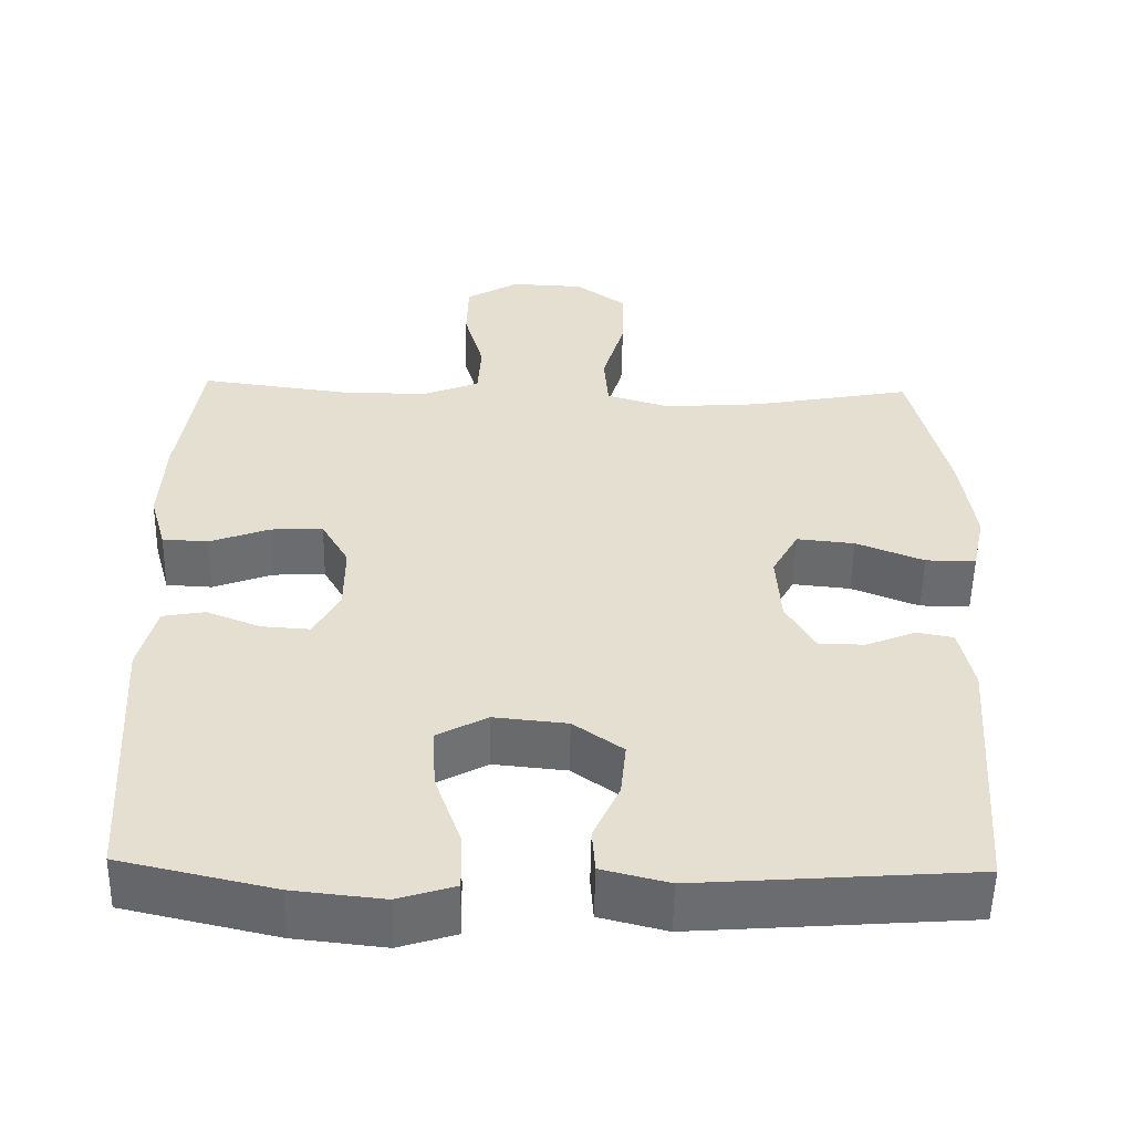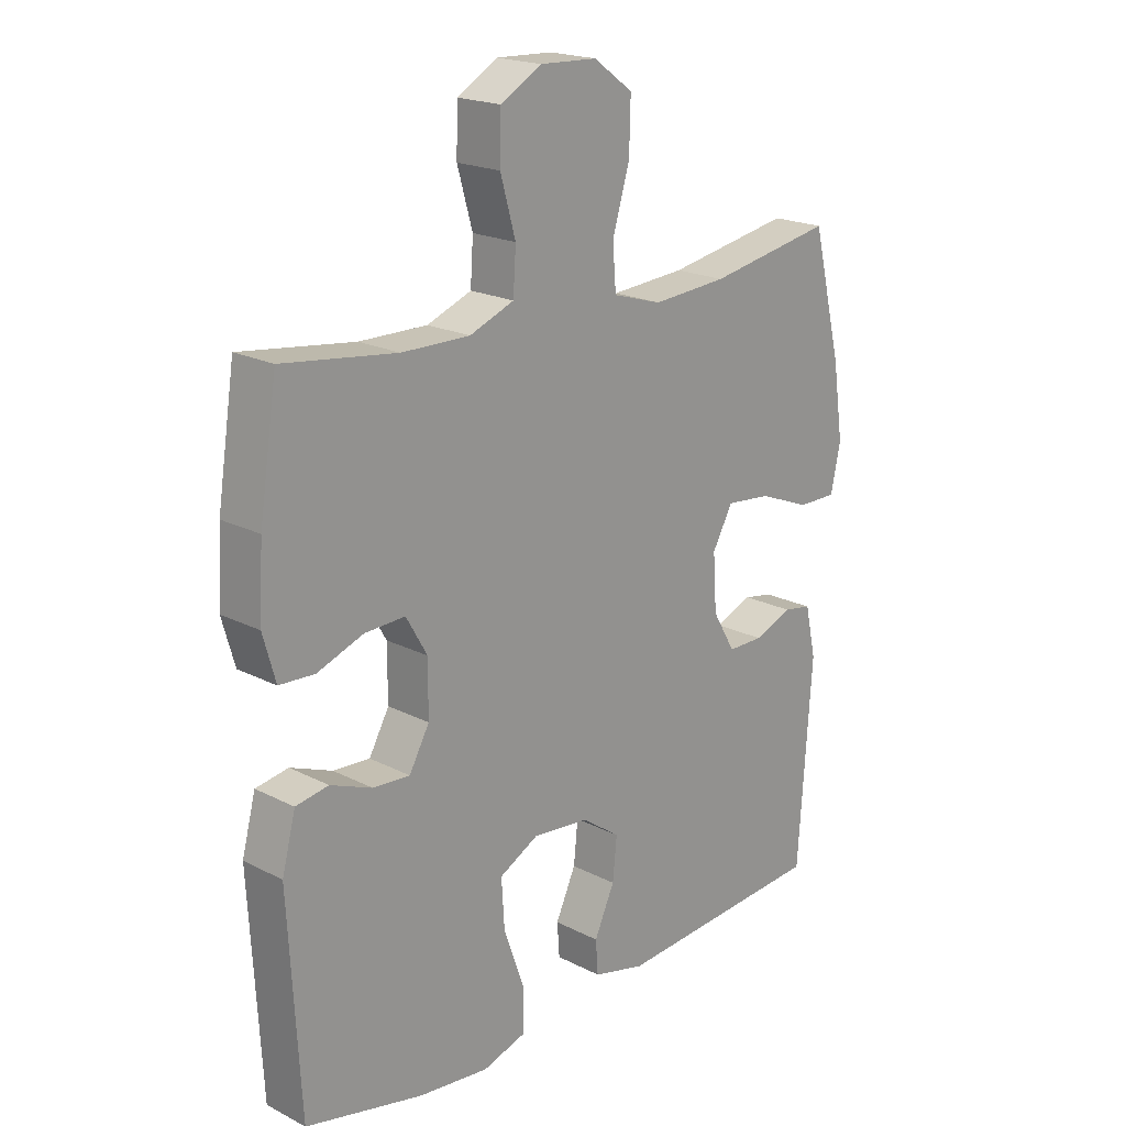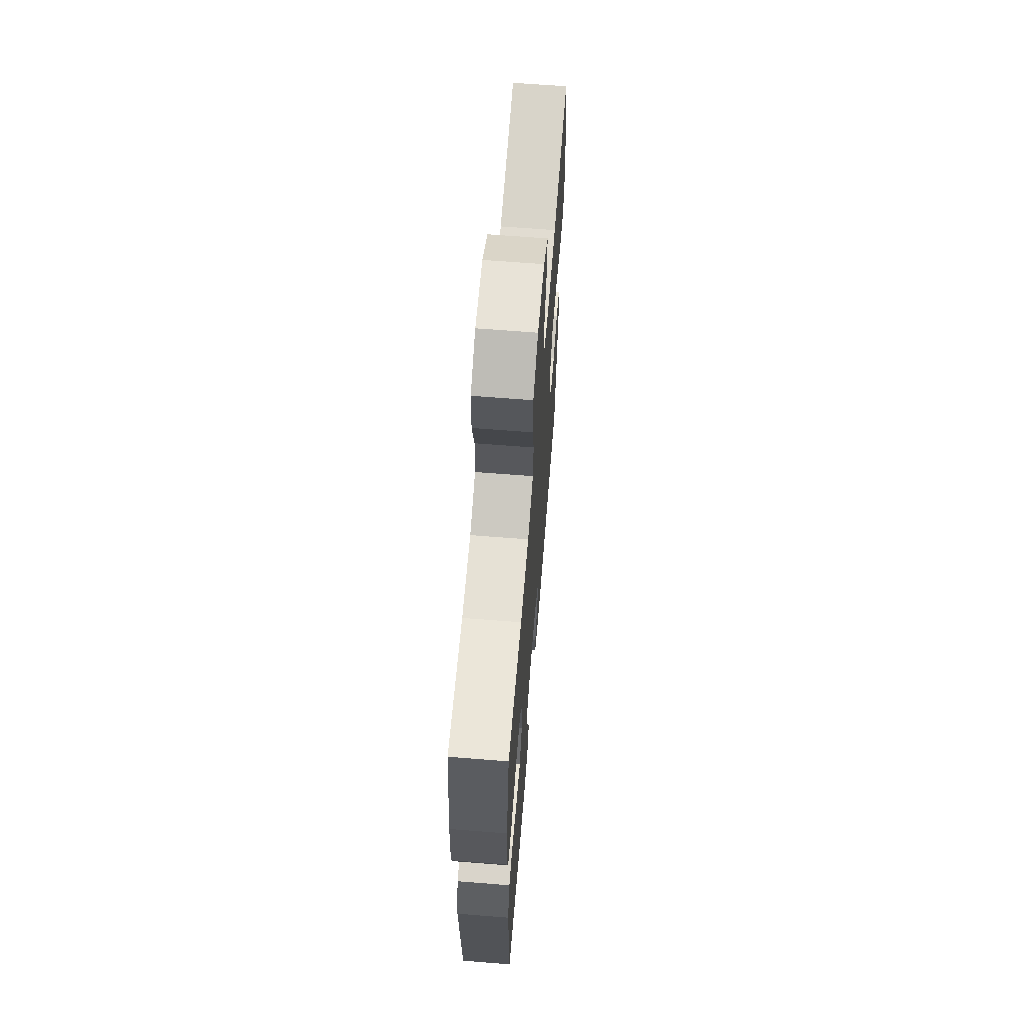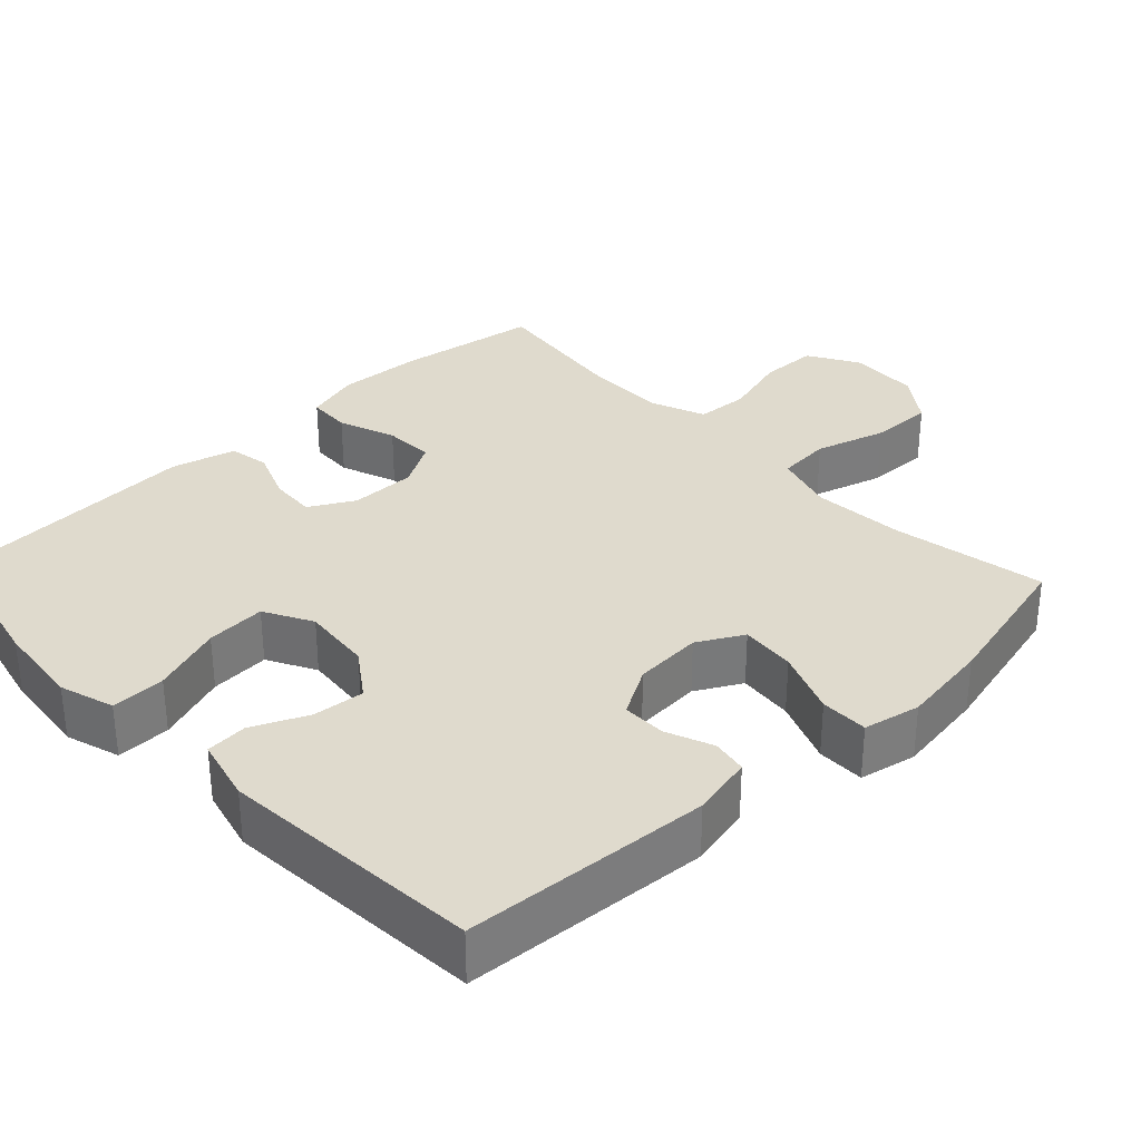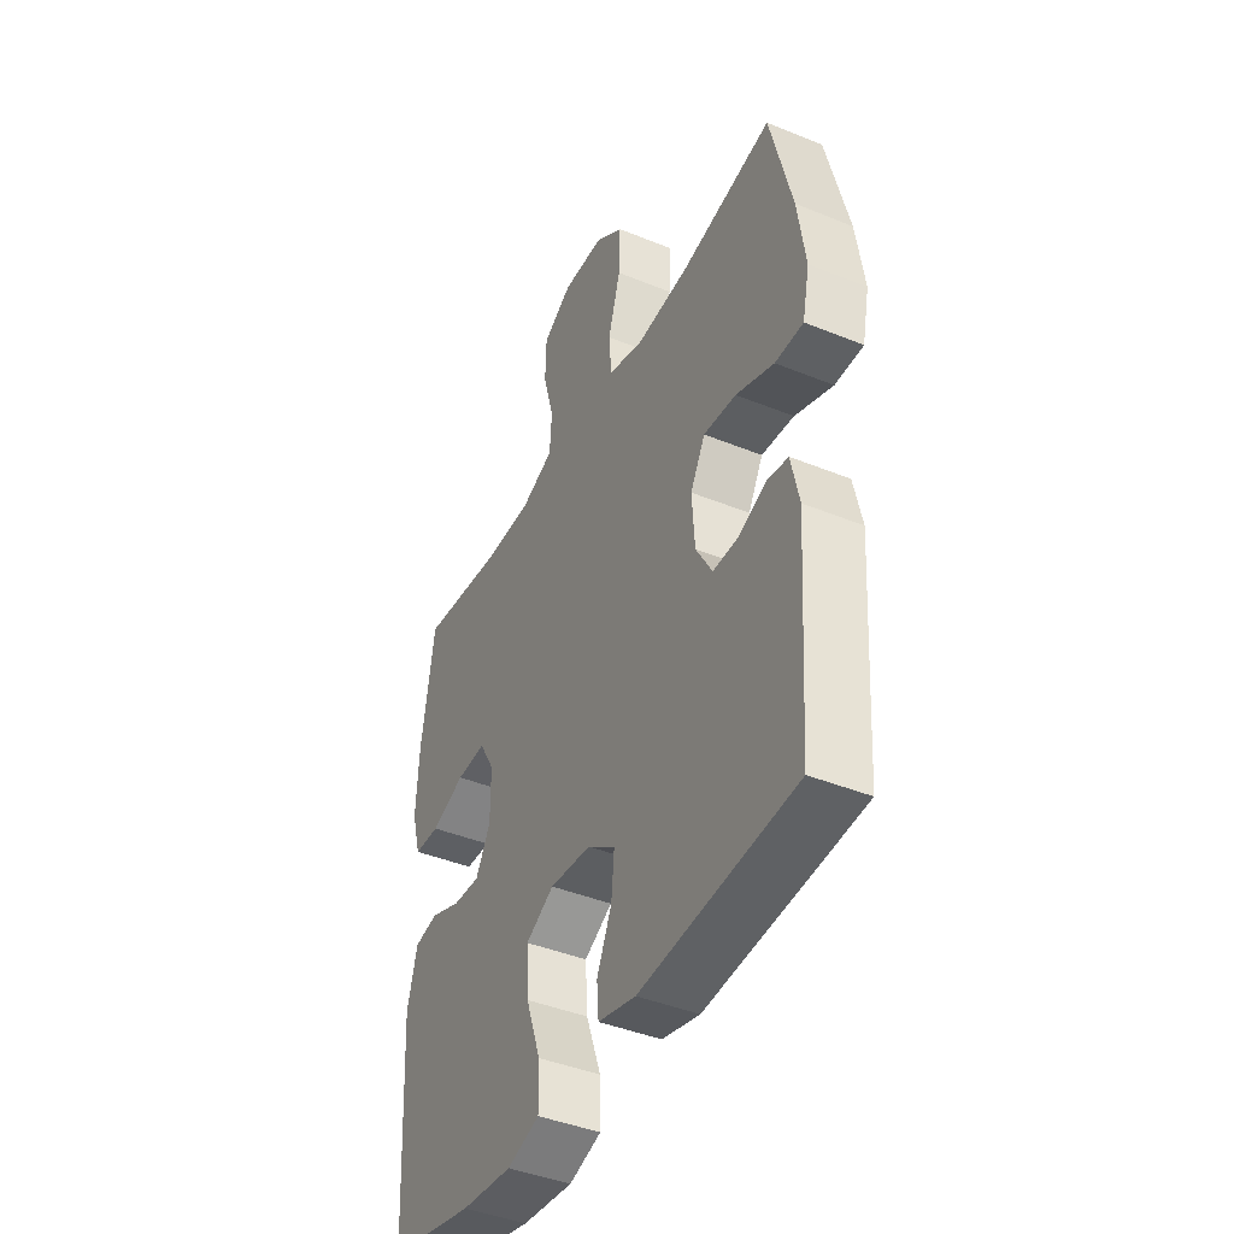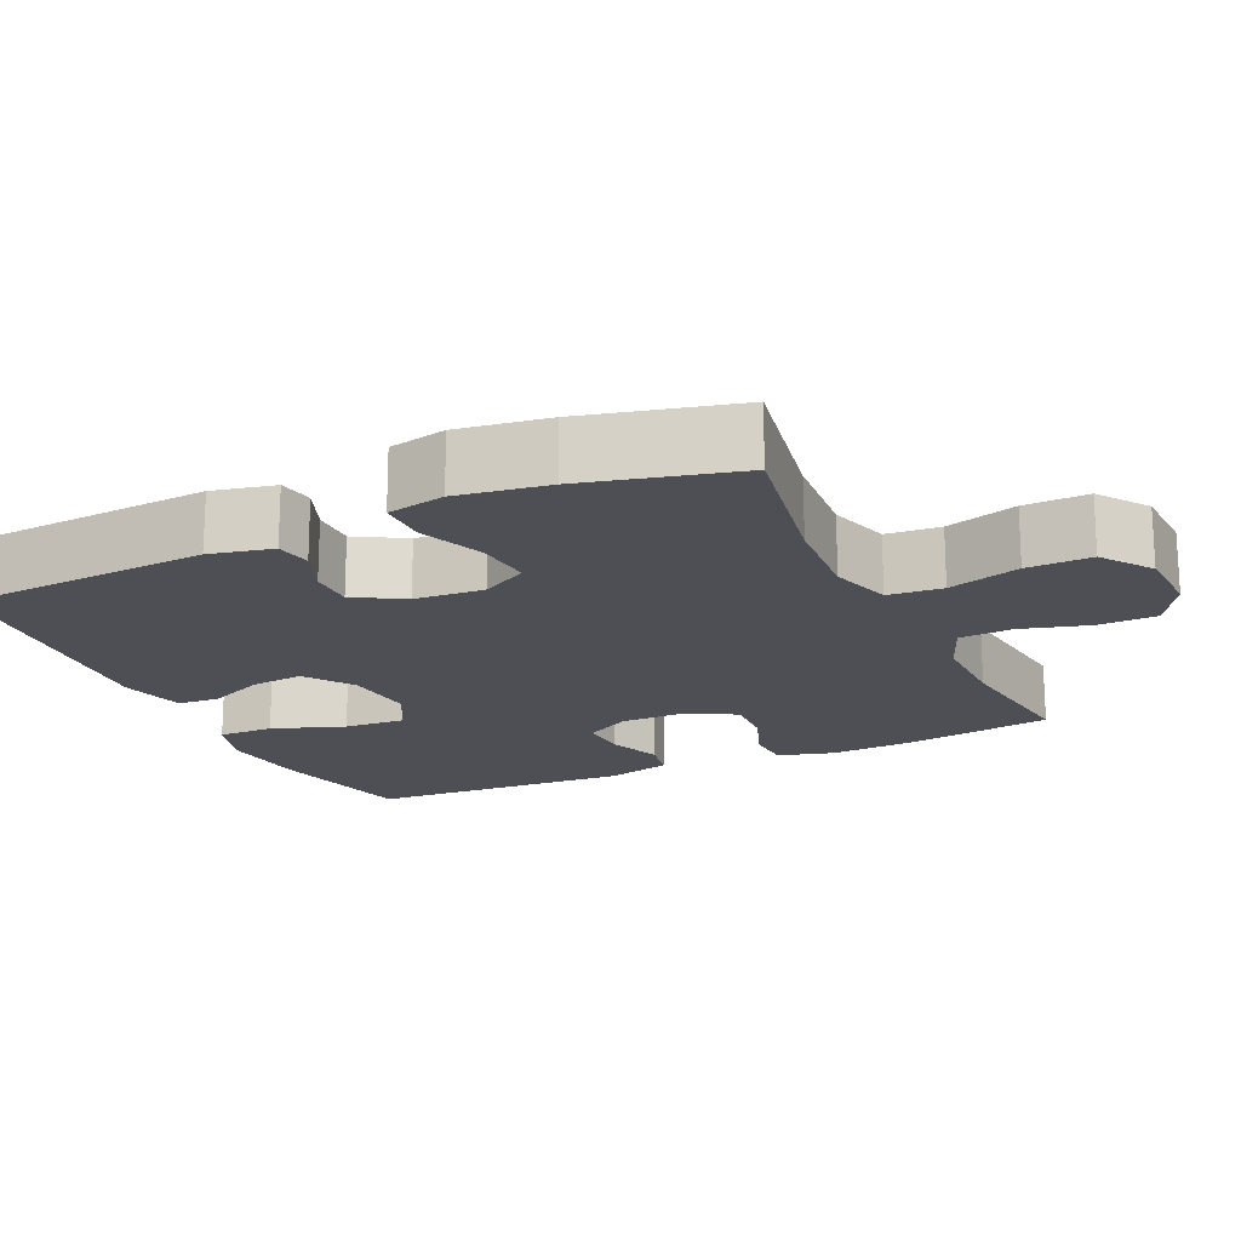
<metadata>
{"format":"obj","ext":"obj","renderer":"f3d","projection":"perspective","resolution":1024,"background":"white","views":[{"elev":-53.5,"azim":178.9,"up":"+Z"},{"elev":19.9,"azim":133.3,"up":"+Z"},{"elev":64.8,"azim":94.6,"up":"+Z"},{"elev":32.6,"azim":-133.5,"up":"+Y"},{"elev":-42.4,"azim":-116.0,"up":"+Z"},{"elev":-18.3,"azim":-65.2,"up":"+Y"}]}
</metadata>
<code>
o path6778
v 0.5226 0.0375 -0.1823
v 0.4993 0.0375 -0.09245
v 0.4431 0.0375 -0.08272
v 0.3714 0.0375 -0.1108
v 0.3081 0.0375 -0.1147
v 0.2736 0.0375 -0.05259
v 0.2734 0.0375 0.03848
v 0.3095 0.0375 0.1014
v 0.3787 0.0375 0.09846
v 0.4579 0.0375 0.06913
v 0.5184 0.0375 0.07222
v 0.5398 0.0375 0.1484
v 0.5331 0.0375 0.2659
v 0.5027 0.0375 0.4626
v 0.308 0.0375 0.4374
v 0.1915 0.0375 0.4361
v 0.1153 0.0375 0.4662
v 0.1106 0.0375 0.5391
v 0.1366 0.0375 0.6313
v 0.1344 0.0375 0.711
v 0.06493 0.0375 0.7515
v -0.03271 0.0375 0.7475
v -0.09969 0.0375 0.6989
v -0.09739 0.0375 0.6113
v -0.06799 0.0375 0.5134
v -0.07381 0.0375 0.4394
v -0.1579 0.0375 0.4141
v -0.2858 0.0375 0.4235
v -0.4992 0.0375 0.4626
v -0.5503 0.0375 0.2543
v -0.5683 0.0375 0.1306
v -0.5516 0.0375 0.05181
v -0.4853 0.0375 0.05202
v -0.3957 0.0375 0.08751
v -0.319 0.0375 0.09515
v -0.2842 0.0375 0.03222
v -0.2904 0.0375 -0.06236
v -0.3291 0.0375 -0.1292
v -0.39 0.0375 -0.1291
v -0.4549 0.0375 -0.1029
v -0.5038 0.0375 -0.1116
v -0.5226 0.0375 -0.1973
v -0.4992 0.0375 -0.5391
v -0.1349 0.0375 -0.5659
v -0.04623 0.0375 -0.5437
v -0.04216 0.0375 -0.486
v -0.07693 0.0375 -0.4097
v -0.08407 0.0375 -0.3378
v -0.01853 0.0375 -0.2914
v 0.07881 0.0375 -0.2817
v 0.1456 0.0375 -0.3177
v 0.1406 0.0375 -0.4005
v 0.1057 0.0375 -0.499
v 0.1043 0.0375 -0.5742
v 0.1801 0.0375 -0.5979
v 0.3002 0.0375 -0.5848
v 0.5027 0.0375 -0.5391
v 0.5226 -0.0375 -0.1823
v 0.4993 -0.0375 -0.09245
v 0.4431 -0.0375 -0.08272
v 0.3714 -0.0375 -0.1108
v 0.3081 -0.0375 -0.1147
v 0.2736 -0.0375 -0.05259
v 0.2734 -0.0375 0.03848
v 0.3095 -0.0375 0.1014
v 0.3787 -0.0375 0.09846
v 0.4579 -0.0375 0.06913
v 0.5184 -0.0375 0.07222
v 0.5398 -0.0375 0.1484
v 0.5331 -0.0375 0.2659
v 0.5027 -0.0375 0.4626
v 0.308 -0.0375 0.4374
v 0.1915 -0.0375 0.4361
v 0.1153 -0.0375 0.4662
v 0.1106 -0.0375 0.5391
v 0.1366 -0.0375 0.6313
v 0.1344 -0.0375 0.711
v 0.06493 -0.0375 0.7515
v -0.03271 -0.0375 0.7475
v -0.09969 -0.0375 0.6989
v -0.09739 -0.0375 0.6113
v -0.06799 -0.0375 0.5134
v -0.07381 -0.0375 0.4394
v -0.1579 -0.0375 0.4141
v -0.2858 -0.0375 0.4235
v -0.4992 -0.0375 0.4626
v -0.5503 -0.0375 0.2543
v -0.5683 -0.0375 0.1306
v -0.5516 -0.0375 0.05181
v -0.4853 -0.0375 0.05202
v -0.3957 -0.0375 0.08751
v -0.319 -0.0375 0.09515
v -0.2842 -0.0375 0.03222
v -0.2904 -0.0375 -0.06236
v -0.3291 -0.0375 -0.1292
v -0.39 -0.0375 -0.1291
v -0.4549 -0.0375 -0.1029
v -0.5038 -0.0375 -0.1116
v -0.5226 -0.0375 -0.1973
v -0.4992 -0.0375 -0.5391
v -0.1349 -0.0375 -0.5659
v -0.04623 -0.0375 -0.5437
v -0.04216 -0.0375 -0.486
v -0.07693 -0.0375 -0.4097
v -0.08407 -0.0375 -0.3378
v -0.01853 -0.0375 -0.2914
v 0.07881 -0.0375 -0.2817
v 0.1456 -0.0375 -0.3177
v 0.1406 -0.0375 -0.4005
v 0.1057 -0.0375 -0.499
v 0.1043 -0.0375 -0.5742
v 0.1801 -0.0375 -0.5979
v 0.3002 -0.0375 -0.5848
v 0.5027 -0.0375 -0.5391
v 0.1344 0.0375 0.711
v 0.06493 0.0375 0.7515
v -0.03271 0.0375 0.7475
v -0.09969 0.0375 0.6989
v 0.1366 0.0375 0.6313
v -0.09739 0.0375 0.6113
v 0.1106 0.0375 0.5391
v -0.06799 0.0375 0.5134
v 0.1153 0.0375 0.4662
v 0.1153 0.0375 0.4662
v -0.07381 0.0375 0.4394
v -0.07381 0.0375 0.4394
v 0.1915 0.0375 0.4361
v 0.5027 0.0375 0.4626
v 0.5027 0.0375 0.4626
v 0.308 0.0375 0.4374
v -0.2858 0.0375 0.4235
v -0.4992 0.0375 0.4626
v -0.4992 0.0375 0.4626
v -0.1579 0.0375 0.4141
v 0.5331 0.0375 0.2659
v -0.5503 0.0375 0.2543
v 0.5398 0.0375 0.1484
v -0.5683 0.0375 0.1306
v 0.5184 0.0375 0.07222
v 0.5184 0.0375 0.07222
v 0.3095 0.0375 0.1014
v 0.3095 0.0375 0.1014
v 0.3787 0.0375 0.09846
v -0.3957 0.0375 0.08751
v -0.319 0.0375 0.09515
v -0.319 0.0375 0.09515
v -0.5516 0.0375 0.05181
v -0.5516 0.0375 0.05181
v 0.2734 0.0375 0.03848
v 0.4579 0.0375 0.06913
v -0.2842 0.0375 0.03222
v -0.4853 0.0375 0.05202
v 0.2736 0.0375 -0.05259
v -0.2904 0.0375 -0.06236
v 0.3081 0.0375 -0.1147
v 0.3081 0.0375 -0.1147
v -0.3291 0.0375 -0.1292
v 0.4993 0.0375 -0.09245
v 0.4993 0.0375 -0.09245
v 0.4431 0.0375 -0.08272
v 0.3714 0.0375 -0.1108
v 0.5226 0.0375 -0.1823
v -0.39 0.0375 -0.1291
v -0.4549 0.0375 -0.1029
v -0.5038 0.0375 -0.1116
v -0.5038 0.0375 -0.1116
v -0.5226 0.0375 -0.1973
v 0.07881 0.0375 -0.2817
v 0.1456 0.0375 -0.3177
v 0.1456 0.0375 -0.3177
v -0.01853 0.0375 -0.2914
v -0.08407 0.0375 -0.3378
v -0.08407 0.0375 -0.3378
v 0.1406 0.0375 -0.4005
v -0.07693 0.0375 -0.4097
v 0.1057 0.0375 -0.499
v -0.04216 0.0375 -0.486
v -0.04623 0.0375 -0.5437
v -0.04623 0.0375 -0.5437
v 0.1043 0.0375 -0.5742
v 0.1043 0.0375 -0.5742
v 0.5027 0.0375 -0.5391
v 0.5027 0.0375 -0.5391
v -0.4992 0.0375 -0.5391
v -0.4992 0.0375 -0.5391
v -0.1349 0.0375 -0.5659
v 0.3002 0.0375 -0.5848
v 0.1801 0.0375 -0.5979
v 0.1344 -0.0375 0.711
v 0.06493 -0.0375 0.7515
v -0.03271 -0.0375 0.7475
v -0.09969 -0.0375 0.6989
v 0.1366 -0.0375 0.6313
v -0.09739 -0.0375 0.6113
v 0.1106 -0.0375 0.5391
v -0.06799 -0.0375 0.5134
v 0.1153 -0.0375 0.4662
v 0.1153 -0.0375 0.4662
v -0.07381 -0.0375 0.4394
v -0.07381 -0.0375 0.4394
v 0.1915 -0.0375 0.4361
v 0.5027 -0.0375 0.4626
v 0.5027 -0.0375 0.4626
v 0.308 -0.0375 0.4374
v -0.2858 -0.0375 0.4235
v -0.4992 -0.0375 0.4626
v -0.4992 -0.0375 0.4626
v -0.1579 -0.0375 0.4141
v 0.5331 -0.0375 0.2659
v -0.5503 -0.0375 0.2543
v 0.5398 -0.0375 0.1484
v -0.5683 -0.0375 0.1306
v 0.5184 -0.0375 0.07222
v 0.5184 -0.0375 0.07222
v 0.3095 -0.0375 0.1014
v 0.3095 -0.0375 0.1014
v 0.3787 -0.0375 0.09846
v -0.3957 -0.0375 0.08751
v -0.319 -0.0375 0.09515
v -0.319 -0.0375 0.09515
v -0.5516 -0.0375 0.05181
v -0.5516 -0.0375 0.05181
v 0.2734 -0.0375 0.03848
v 0.4579 -0.0375 0.06913
v -0.2842 -0.0375 0.03222
v -0.4853 -0.0375 0.05202
v 0.2736 -0.0375 -0.05259
v -0.2904 -0.0375 -0.06236
v 0.3081 -0.0375 -0.1147
v 0.3081 -0.0375 -0.1147
v -0.3291 -0.0375 -0.1292
v 0.4993 -0.0375 -0.09245
v 0.4993 -0.0375 -0.09245
v 0.4431 -0.0375 -0.08272
v 0.3714 -0.0375 -0.1108
v 0.5226 -0.0375 -0.1823
v -0.39 -0.0375 -0.1291
v -0.4549 -0.0375 -0.1029
v -0.5038 -0.0375 -0.1116
v -0.5038 -0.0375 -0.1116
v -0.5226 -0.0375 -0.1973
v 0.07881 -0.0375 -0.2817
v 0.1456 -0.0375 -0.3177
v 0.1456 -0.0375 -0.3177
v -0.01853 -0.0375 -0.2914
v -0.08407 -0.0375 -0.3378
v -0.08407 -0.0375 -0.3378
v 0.1406 -0.0375 -0.4005
v -0.07693 -0.0375 -0.4097
v 0.1057 -0.0375 -0.499
v -0.04216 -0.0375 -0.486
v -0.04623 -0.0375 -0.5437
v -0.04623 -0.0375 -0.5437
v 0.1043 -0.0375 -0.5742
v 0.1043 -0.0375 -0.5742
v 0.5027 -0.0375 -0.5391
v 0.5027 -0.0375 -0.5391
v -0.4992 -0.0375 -0.5391
v -0.4992 -0.0375 -0.5391
v -0.1349 -0.0375 -0.5659
v 0.3002 -0.0375 -0.5848
v 0.1801 -0.0375 -0.5979
f 199 201 197
f 258 246 231
f 221 226 212
f 228 245 225
f 208 225 199
f 225 227 223
f 249 246 258
f 227 225 245
f 217 224 211
f 248 256 243
f 245 228 246
f 236 243 256
f 241 231 237
f 194 191 192
f 243 229 242
f 239 241 238
f 196 197 195
f 231 246 228
f 211 224 213
f 210 205 206
f 235 236 234
f 191 193 190
f 258 231 241
f 210 219 205
f 238 241 237
f 205 219 208
f 215 217 204
f 250 262 248
f 219 225 208
f 256 248 261
f 261 248 262
f 194 193 191
f 251 260 252
f 234 236 232
f 204 217 209
f 218 212 226
f 242 229 227
f 243 235 229
f 242 227 245
f 260 249 258
f 223 215 201
f 210 218 219
f 249 260 251
f 204 209 202
f 201 215 204
f 209 217 211
f 195 193 194
f 254 262 250
f 190 193 189
f 223 201 199
f 196 195 194
f 243 236 235
f 225 223 199
f 212 218 210
f 199 197 196
f 20 21 78 77
f 21 22 79 78
f 22 23 80 79
f 19 20 77 76
f 23 24 81 80
f 18 19 76 75
f 24 25 82 81
f 124 18 75 198
f 25 126 200 82
f 16 17 74 73
f 129 15 72 203
f 28 133 207 85
f 26 27 84 83
f 15 16 73 72
f 27 28 85 84
f 13 14 71 70
f 29 30 87 86
f 12 13 70 69
f 30 31 88 87
f 140 12 69 214
f 142 9 66 216
f 34 146 220 91
f 31 148 222 88
f 7 8 65 64
f 10 11 68 67
f 9 10 67 66
f 35 36 93 92
f 33 34 91 90
f 32 33 90 89
f 6 7 64 63
f 36 37 94 93
f 156 6 63 230
f 37 38 95 94
f 159 3 60 233
f 3 4 61 60
f 1 2 59 58
f 39 40 97 96
f 40 166 240 97
f 4 5 62 61
f 41 42 99 98
f 38 39 96 95
f 50 170 244 107
f 49 50 107 106
f 173 49 106 247
f 51 52 109 108
f 47 48 105 104
f 52 53 110 109
f 46 47 104 103
f 179 46 103 253
f 53 181 255 110
f 183 1 58 257
f 42 185 259 99
f 44 45 102 101
f 43 44 101 100
f 56 57 114 113
f 55 56 113 112
f 54 55 112 111
f 125 123 127
f 184 157 172
f 147 138 152
f 154 151 171
f 134 125 151
f 151 149 153
f 175 184 172
f 153 171 151
f 143 137 150
f 174 169 182
f 171 172 154
f 162 182 169
f 167 163 157
f 120 118 117
f 169 168 155
f 165 164 167
f 122 121 123
f 157 154 172
f 137 139 150
f 136 132 131
f 161 160 162
f 117 116 119
f 184 167 157
f 136 131 145
f 164 163 167
f 131 134 145
f 141 130 143
f 176 174 188
f 145 134 151
f 182 187 174
f 187 188 174
f 120 117 119
f 177 178 186
f 160 158 162
f 130 135 143
f 144 152 138
f 168 153 155
f 169 155 161
f 168 171 153
f 186 184 175
f 149 127 141
f 136 145 144
f 175 177 186
f 130 128 135
f 127 130 141
f 135 137 143
f 121 120 119
f 180 176 188
f 116 115 119
f 149 125 127
f 122 120 121
f 169 161 162
f 151 125 149
f 138 136 144
f 125 122 123

</code>
